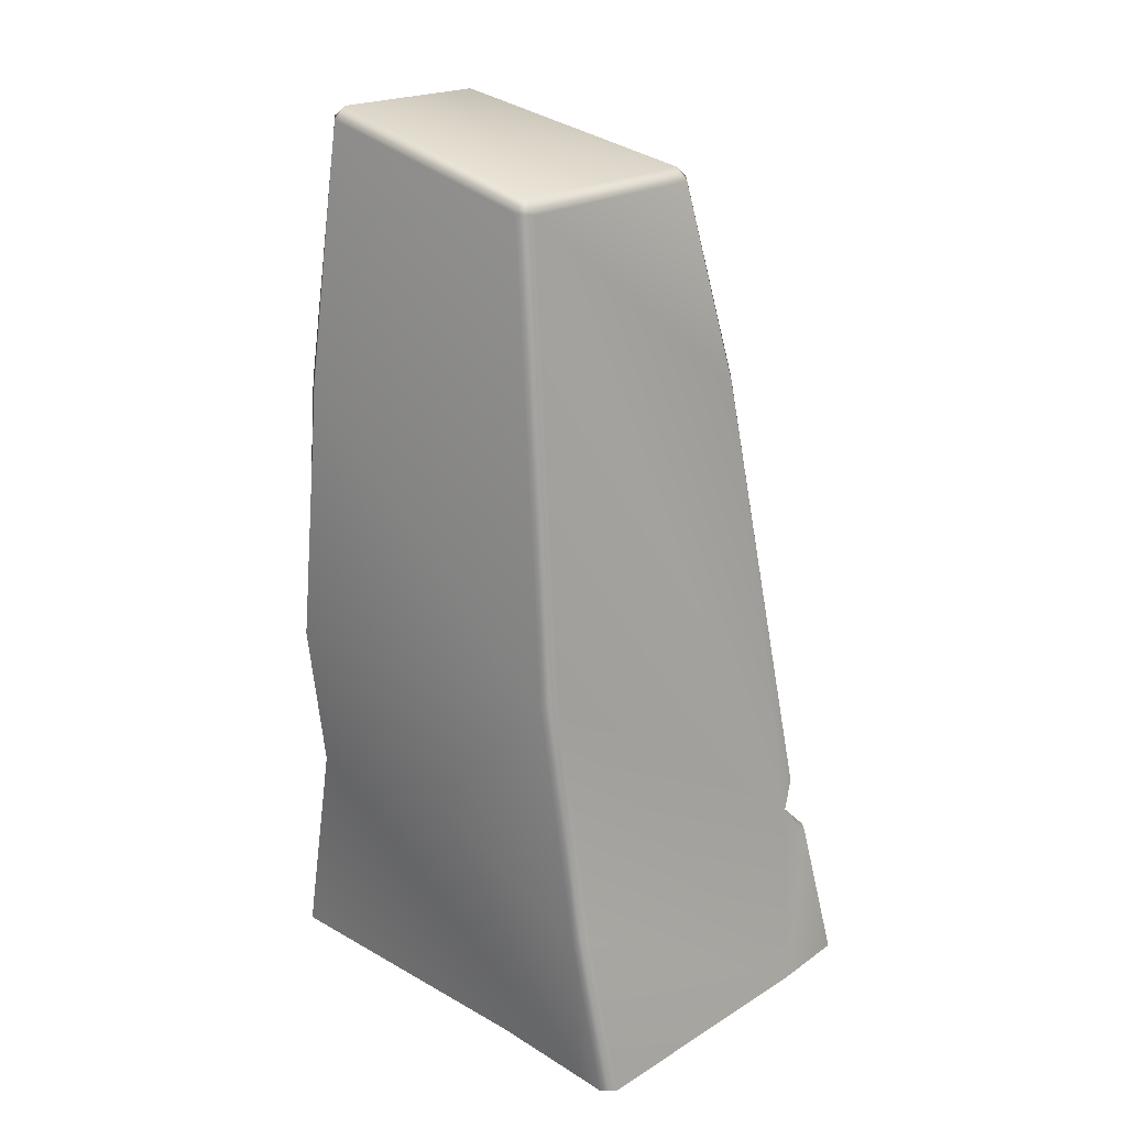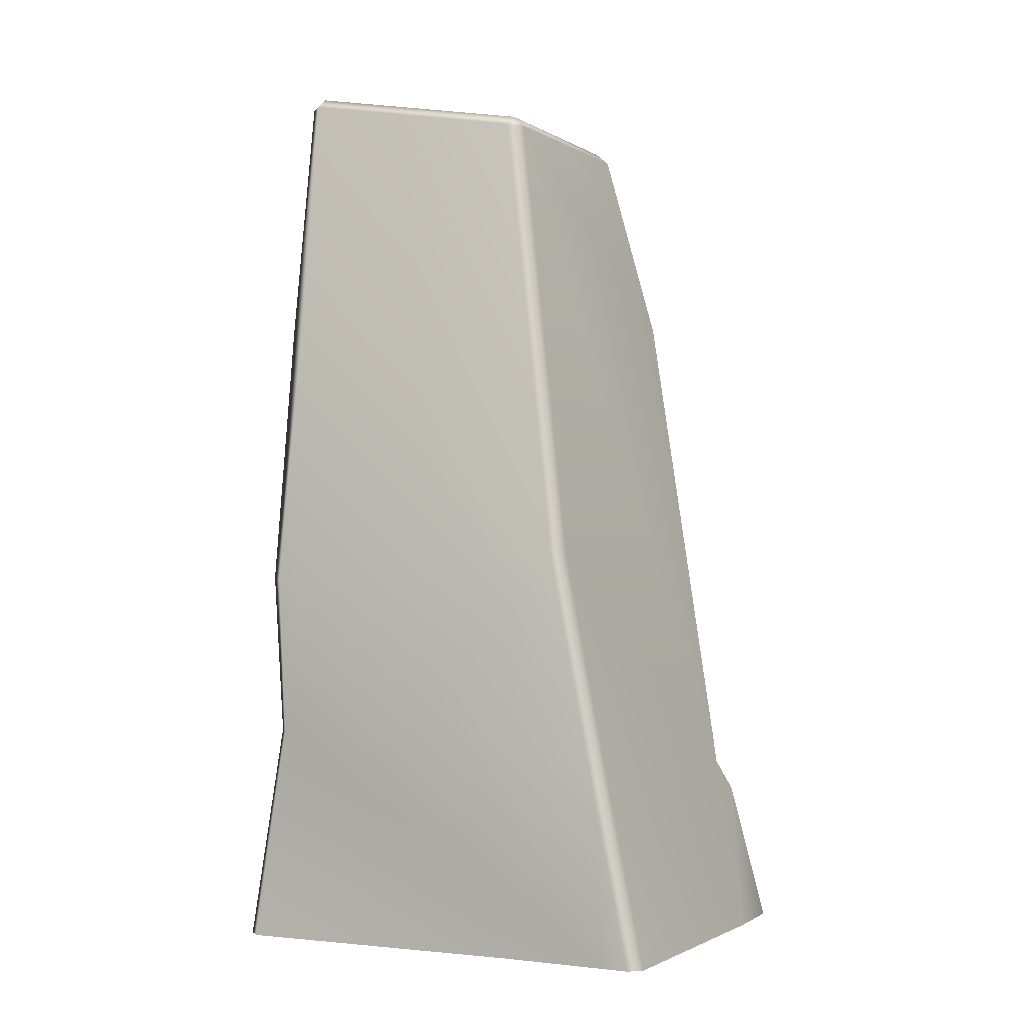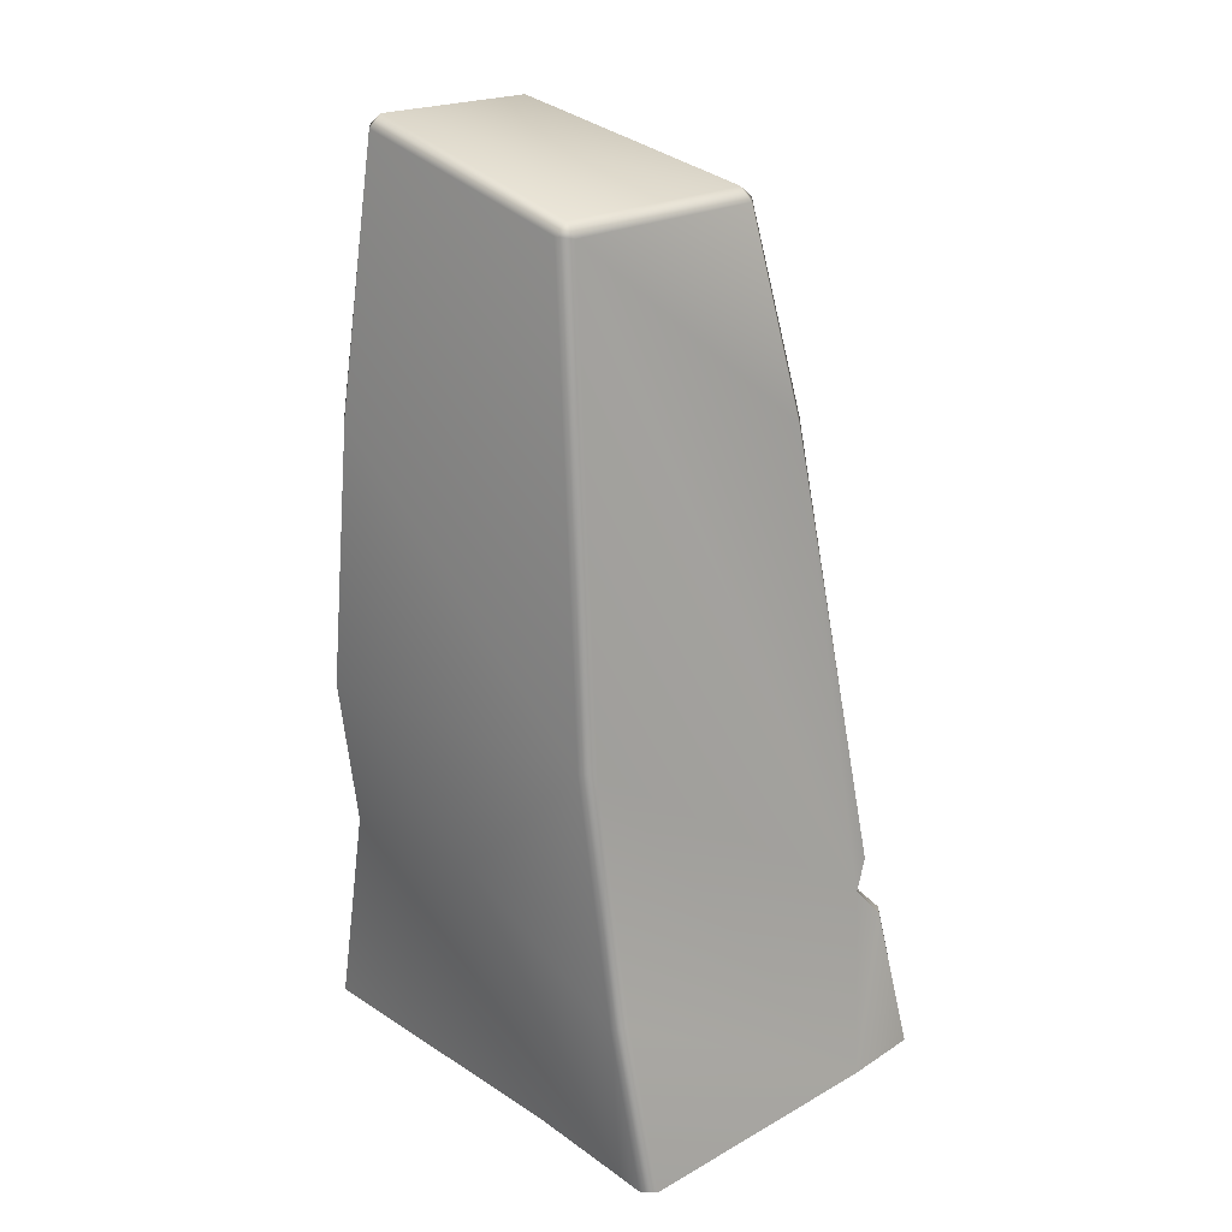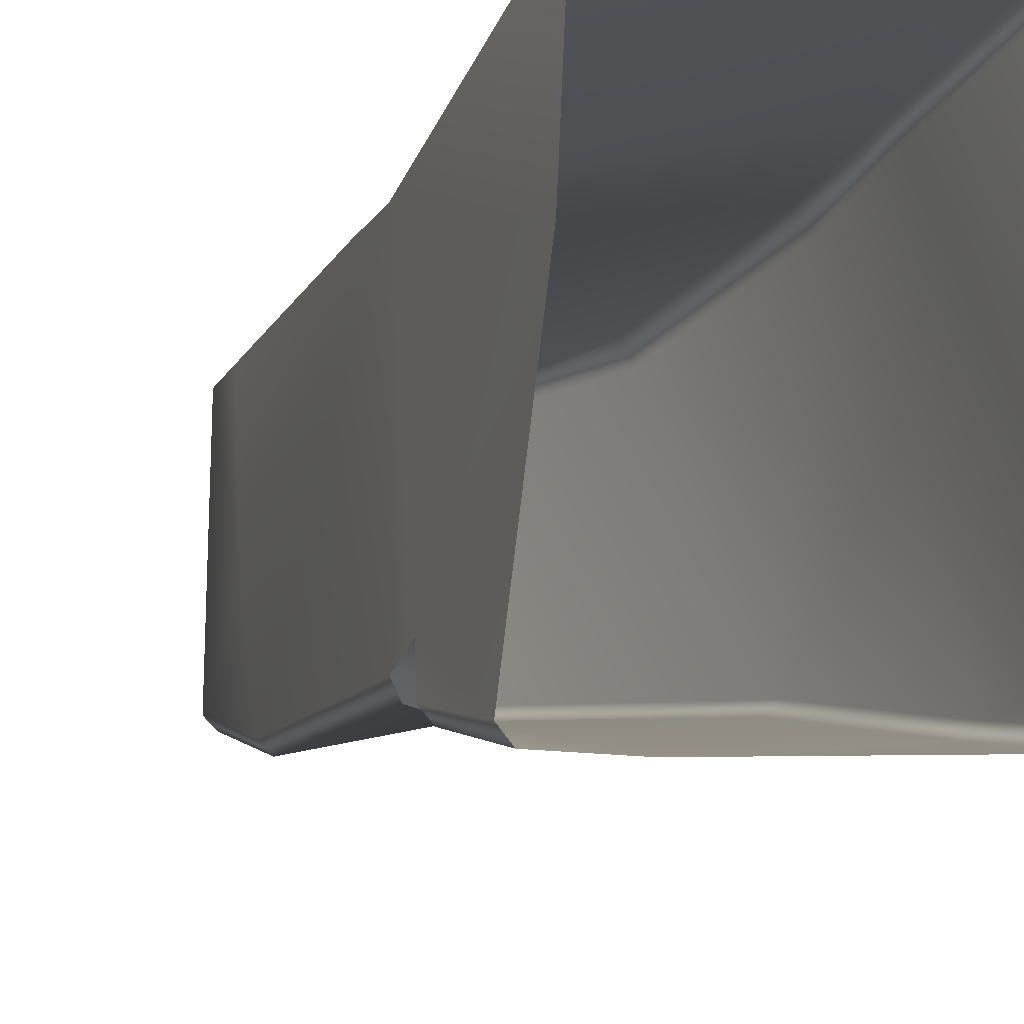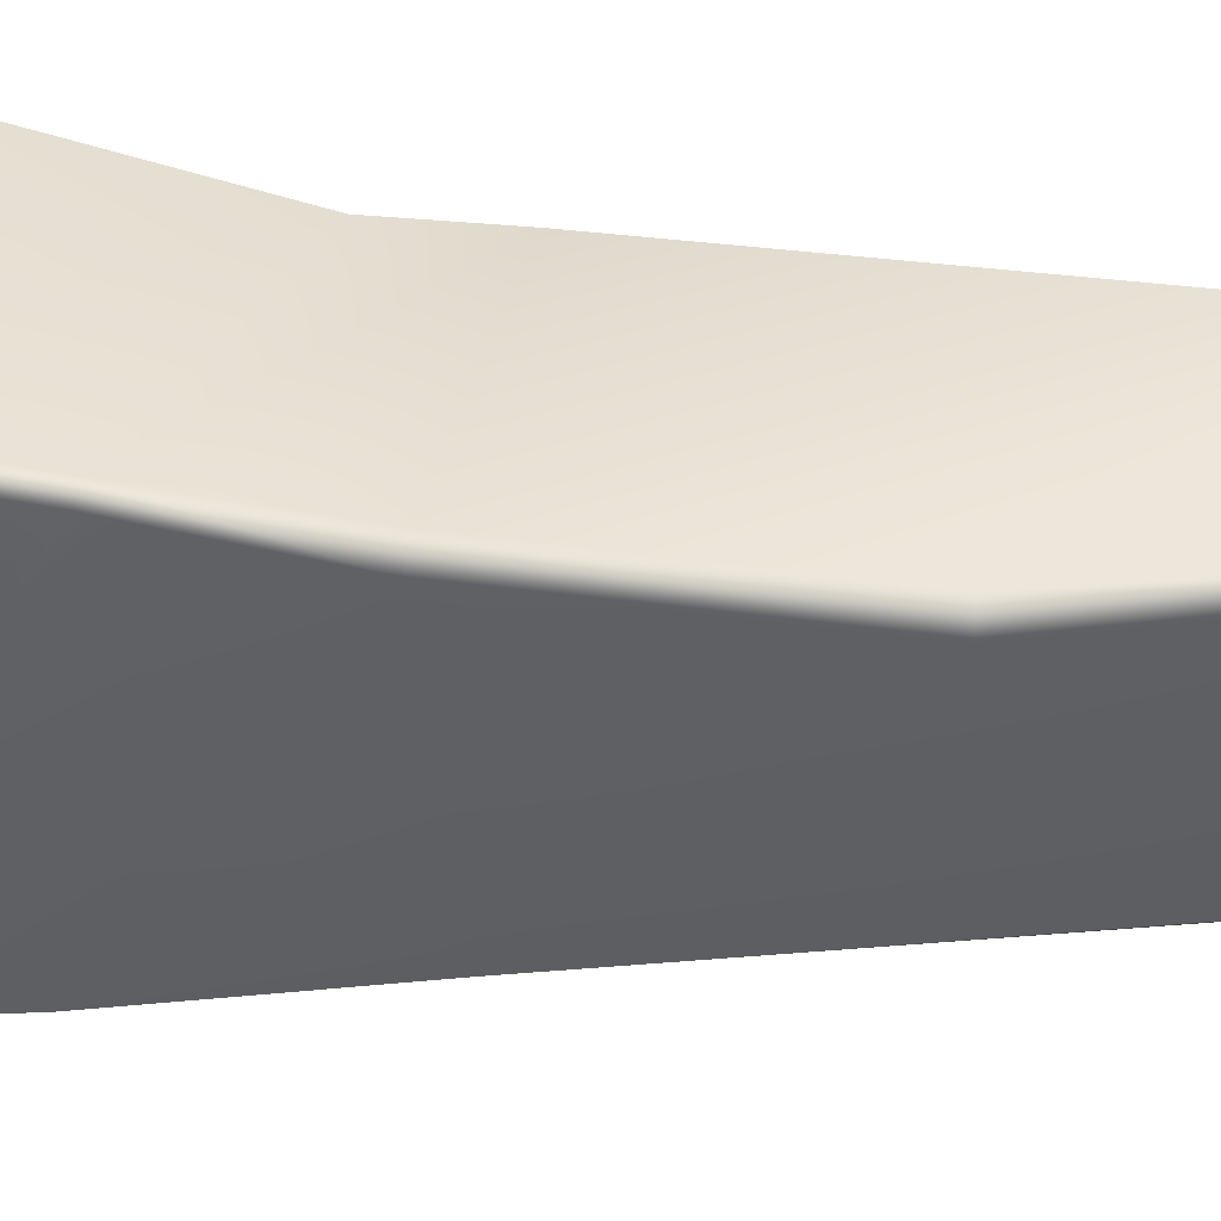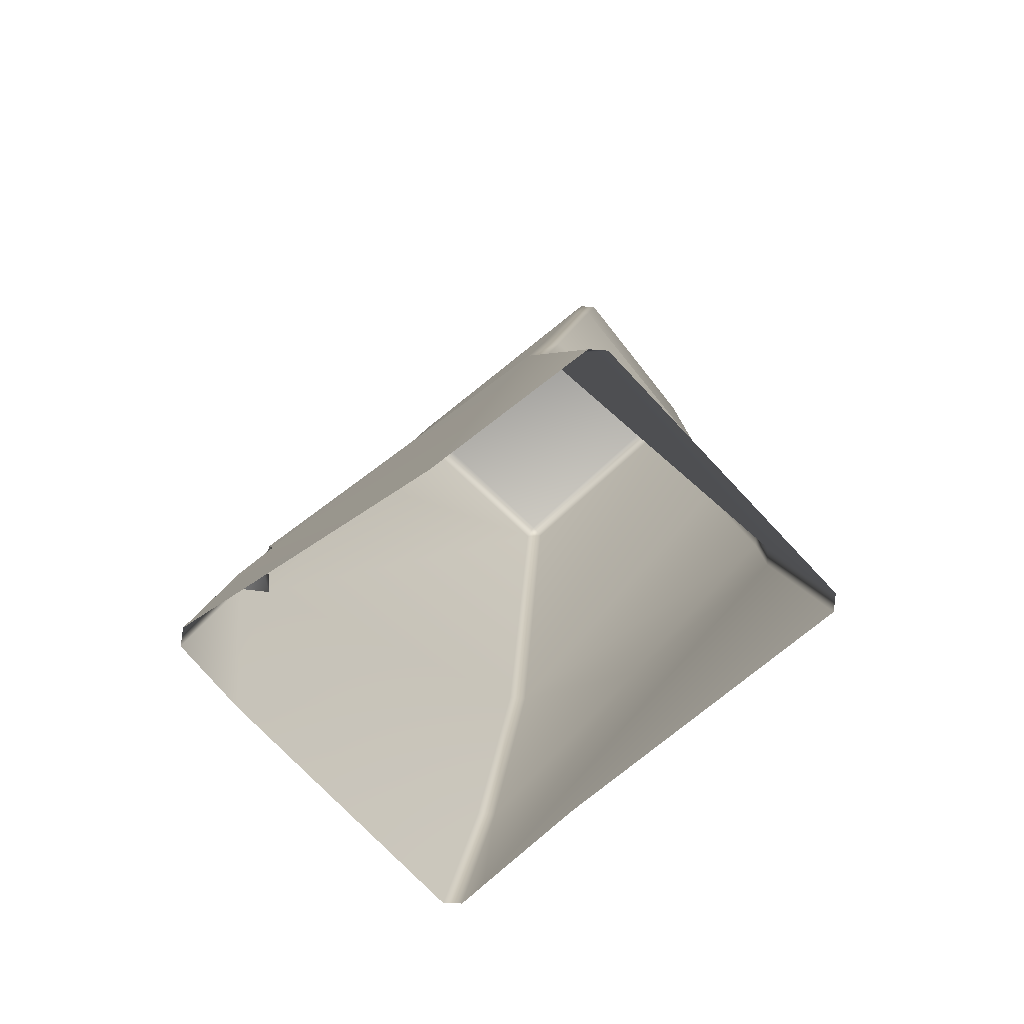
<metadata>
{"format":"obj","ext":"obj","renderer":"f3d","projection":"perspective","resolution":1024,"background":"white","views":[{"elev":27.1,"azim":132.3,"up":"+Y"},{"elev":-1.2,"azim":115.0,"up":"+Y"},{"elev":27.9,"azim":135.5,"up":"+Y"},{"elev":-13.6,"azim":-21.1,"up":"+Z"},{"elev":43.9,"azim":97.5,"up":"+Z"},{"elev":-77.4,"azim":-49.7,"up":"+Y"}]}
</metadata>
<code>
g Cliff_G
v -1.094 1.098 -1.215
v -1.12 0.9799 -1.381
v -0.9531 1.207 -1.312
v -1.202 0.9571 -1.306
v -1.12 0.9799 -1.381
v -1.183 1.034 -1.045
v -1.089 1.168 -1.189
v -0.9531 1.207 -1.312
v -1.173 1.343 -1.133
v -1.119 1.353 -1.233
v 1.146 1.509 1.337
v 1.167 -1.229e-06 -0.4874
v 1.21 -1.229e-06 1.546
v -0.5292 5.893 -0.5712
v -0.5288 5.971 -0.4787
v -0.6136 5.891 -0.4936
v 1.146 1.509 1.337
v 1.21 -1.229e-06 1.546
v 1.126 -1.229e-06 1.628
v 1.056 1.518 1.412
v -0.8693 2.055 1.066
v -0.8995 -1.229e-06 1.521
v -0.9819 -1.229e-06 1.436
v -0.9482 2.054 0.9778
v -1.04 -1.229e-06 0.2525
v -0.7911 2.79 1.139
v -1.183 1.034 -1.045
v -1.267 -1.229e-06 -1.528
v -1.202 0.9571 -1.306
v -1.173 1.343 -1.133
v -0.7248 4.566 -0.834
v -0.8677 2.805 1.053
v -0.6981 4.971 0.02568
v 1.167 2.653 1.416
v -0.5149 5.498 1.331
v -0.6022 5.472 1.247
v -0.5372 6.102 1.295
v -0.6136 5.891 -0.4936
v -0.5288 5.971 -0.4787
v -0.4538 6.187 1.292
v -0.4538 6.111 1.378
v 1.096 4.494 1.296
v 1.293 2.641 1.298
v 1.207 4.505 1.159
v 1.221 1.743 0.1113
v 0.8275 6.23 1.25
v 0.7473 6.23 1.336
v 0.7337 6.305 1.25
v -0.4538 6.187 1.292
v 0.7337 6.305 1.25
v 1.188 -1.229e-06 -1.225
v 1.167 -1.229e-06 -0.4874
v 1.225 1.171 -1.178
v 1.194 -1.229e-06 -1.407
v 0.742 6.021 -0.3494
v -0.5288 5.971 -0.4787
v -0.5292 5.893 -0.5712
v 0.7569 5.939 -0.4355
v -0.6354 4.569 -0.9095
v -0.9531 1.207 -1.312
v -1.119 1.353 -1.233
v -0.7248 4.566 -0.834
v -1.173 1.343 -1.133
v 1.06 2.823 -0.9015
v 1.141 2.814 -0.8185
v -0.6786 -1.229e-06 -1.616
v -1.12 0.9799 -1.381
v -1.19 -1.229e-06 -1.618
v -1.202 0.9571 -1.306
v -1.267 -1.229e-06 -1.528
v 1.145 1.187 -1.261
v 1.116 -1.229e-06 -1.496
v 1.194 -1.229e-06 -1.407
v 1.225 1.171 -1.178
v 1.221 1.743 0.1113
v 1.293 2.641 1.298
v 1.207 4.505 1.159
v 0.8275 6.23 1.25
v 0.8304 5.948 -0.3428
v 0.7337 6.305 1.25
v 0.742 6.021 -0.3494
v -0.6354 4.569 -0.9095
v -0.5292 5.893 -0.5712
v -0.6136 5.891 -0.4936
v -0.7248 4.566 -0.834
v -0.6981 4.971 0.02568
v -0.4538 6.187 1.292
v -0.5288 5.971 -0.4787
v 0.2149 6.13 0.5123
v 0.7337 6.305 1.25
v 0.742 6.021 -0.3494
g Cliff_G_0
f 3 2 1
f 1 5 4
f 1 4 6
f 6 7 1
f 7 8 1
f 6 9 7
f 7 10 8
f 7 9 10
f 13 12 11
f 16 15 14
f 19 18 17
f 20 19 17
f 20 21 19
f 21 22 19
f 23 22 21
f 24 23 21
f 25 23 24
f 21 20 26
f 24 21 26
f 27 25 24
f 28 25 27
f 29 28 27
f 24 30 27
f 24 31 30
f 24 32 31
f 32 24 26
f 32 33 31
f 20 34 26
f 32 26 35
f 35 26 34
f 33 32 36
f 36 32 35
f 33 36 37
f 38 33 37
f 38 37 39
f 37 40 39
f 41 40 37
f 37 36 41
f 36 35 41
f 42 41 35
f 34 42 35
f 34 20 43
f 20 17 43
f 34 43 44
f 42 34 44
f 45 43 17
f 44 46 42
f 42 47 41
f 46 47 42
f 46 48 47
f 49 41 47
f 50 49 47
f 51 45 17
f 52 51 17
f 53 45 51
f 54 53 51
f 57 56 55
f 58 57 55
f 58 59 57
f 60 59 58
f 60 61 59
f 59 61 62
f 61 63 62
f 58 64 60
f 64 58 65
f 66 60 64
f 66 67 60
f 66 68 67
f 69 67 68
f 70 69 68
f 64 71 66
f 72 66 71
f 73 72 71
f 74 73 71
f 74 71 64
f 65 74 64
f 75 74 65
f 75 65 76
f 65 77 76
f 78 77 65
f 79 78 65
f 58 79 65
f 80 78 79
f 58 81 79
f 81 80 79
f 84 83 82
f 85 84 82
f 86 84 85
f 89 88 87
f 89 87 90
f 91 88 89
f 91 89 90

</code>
